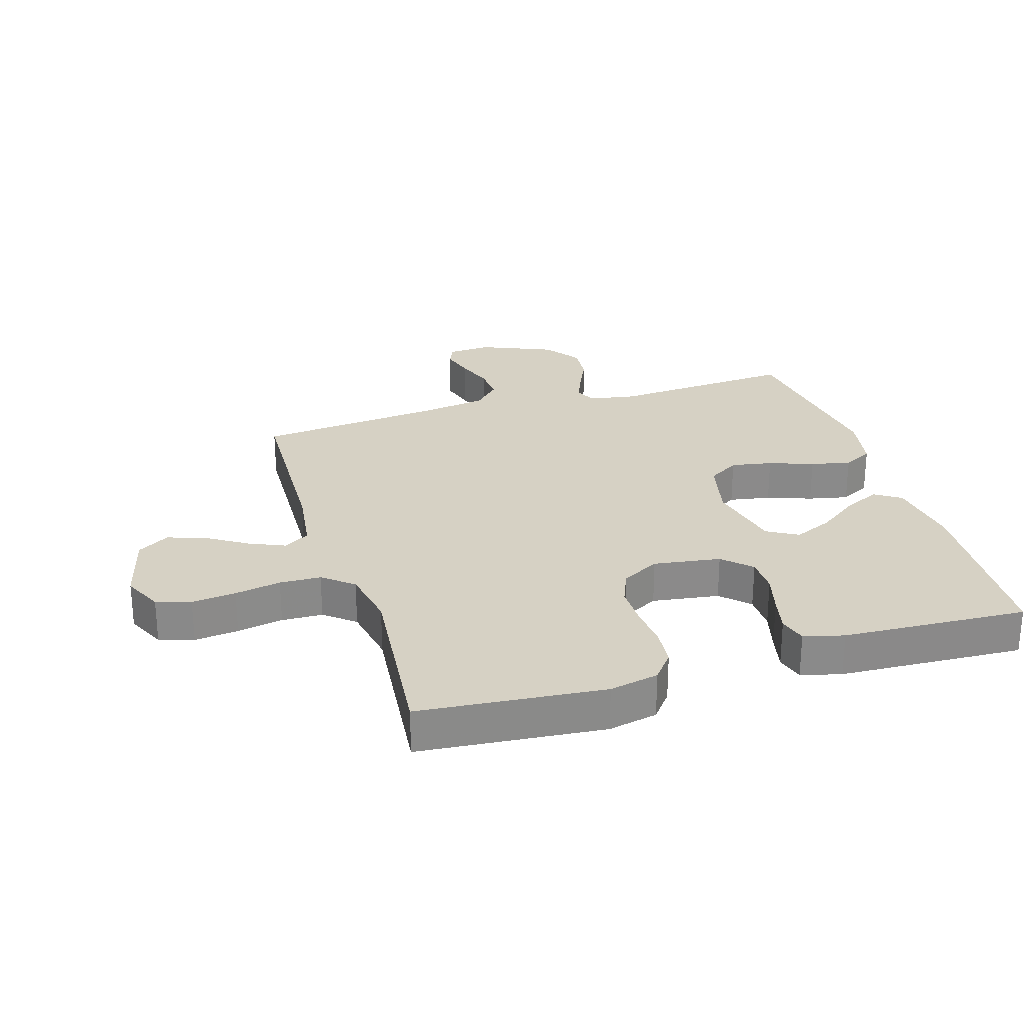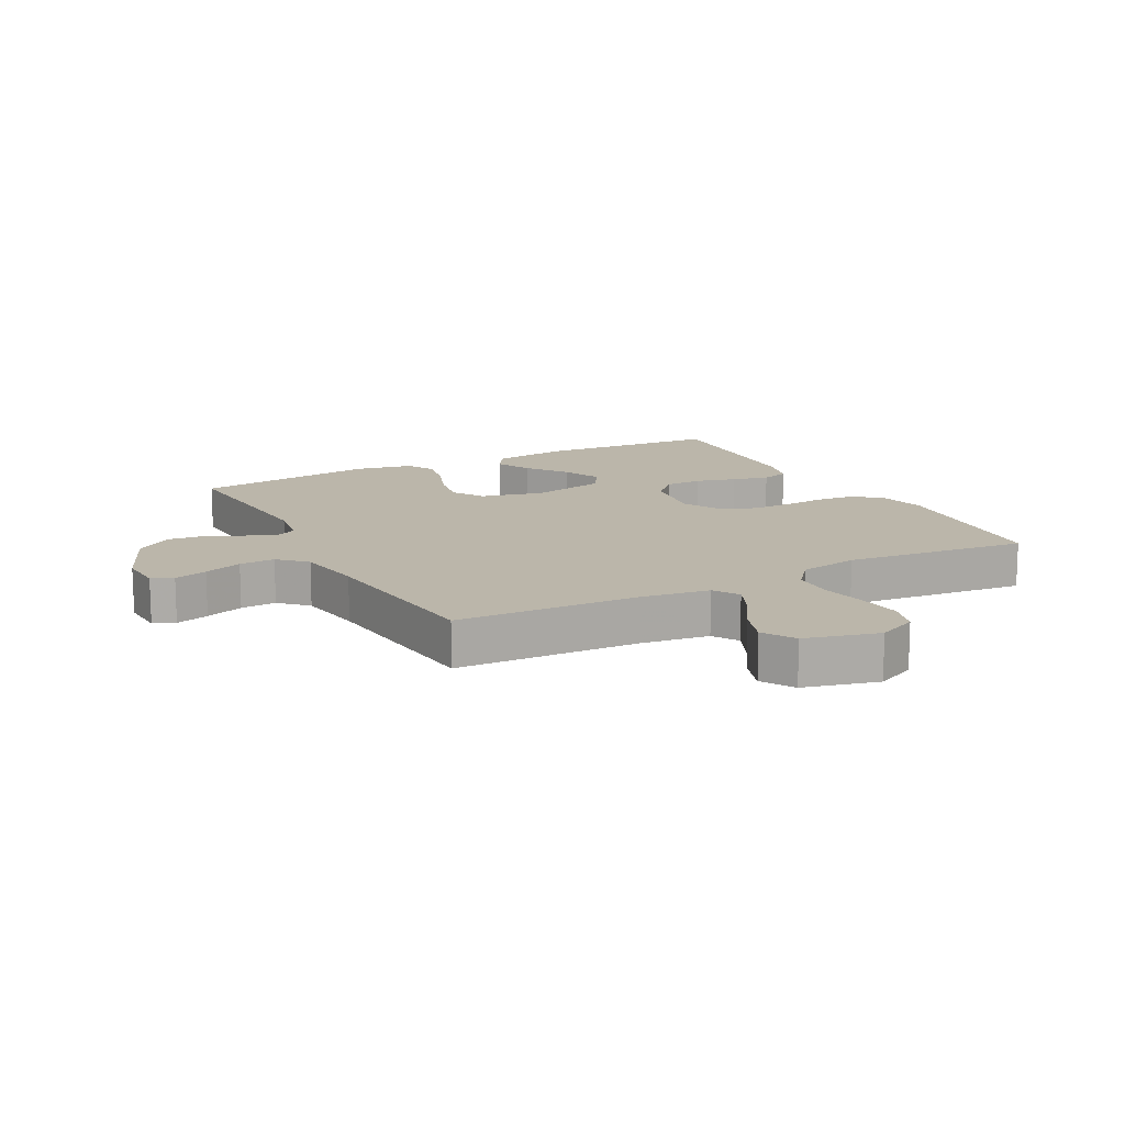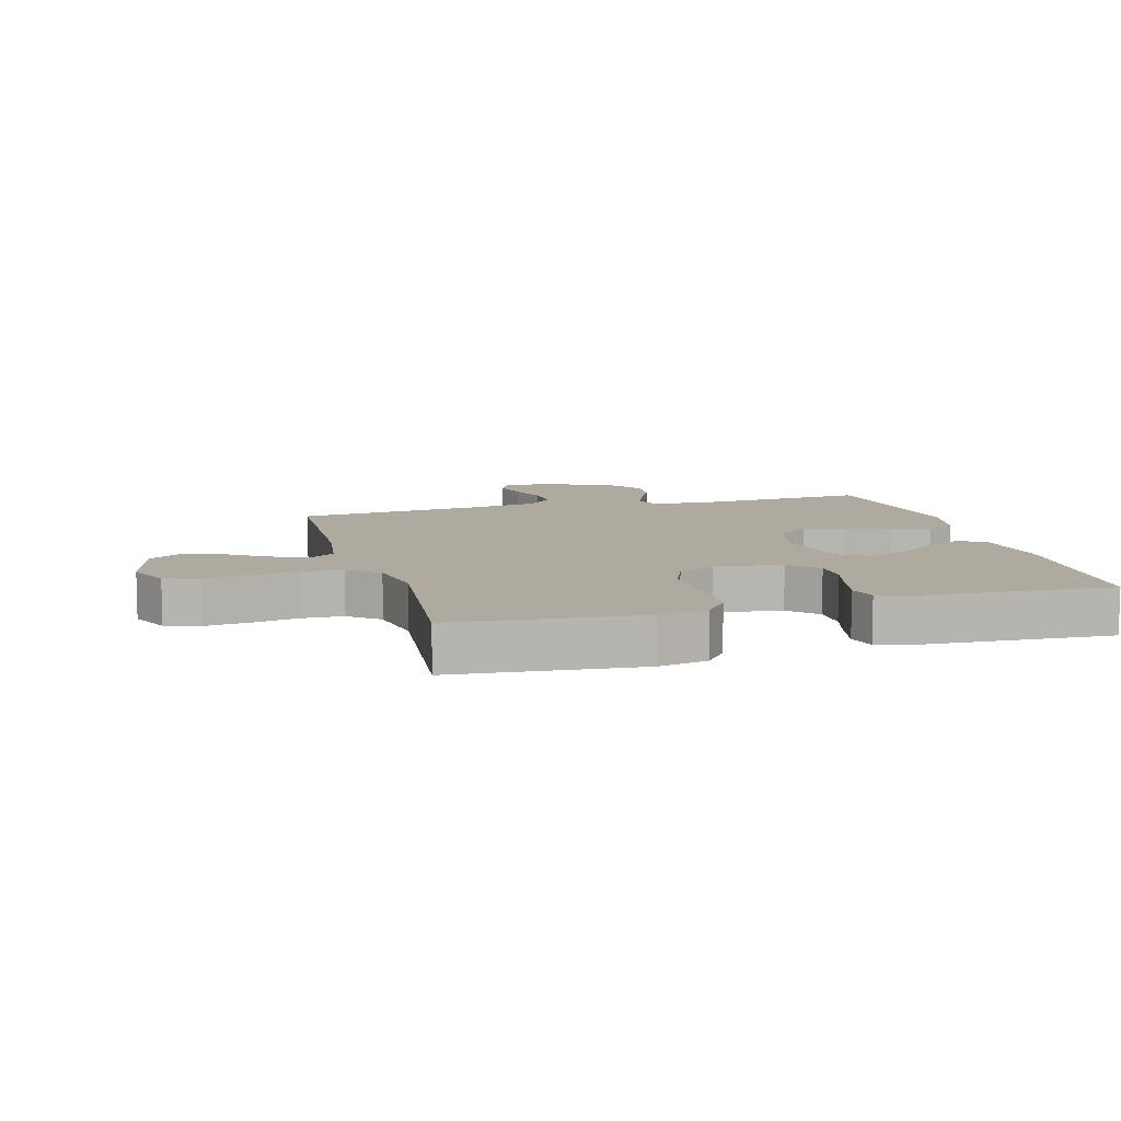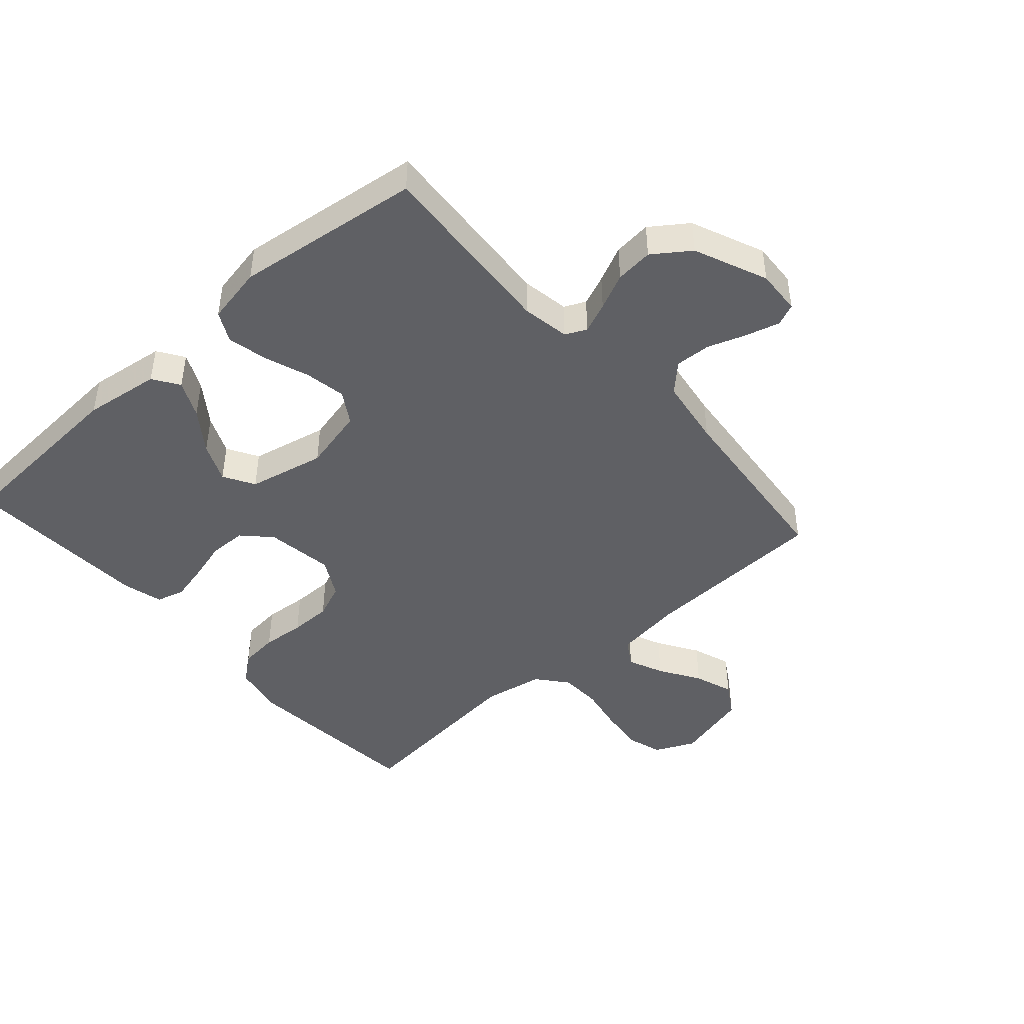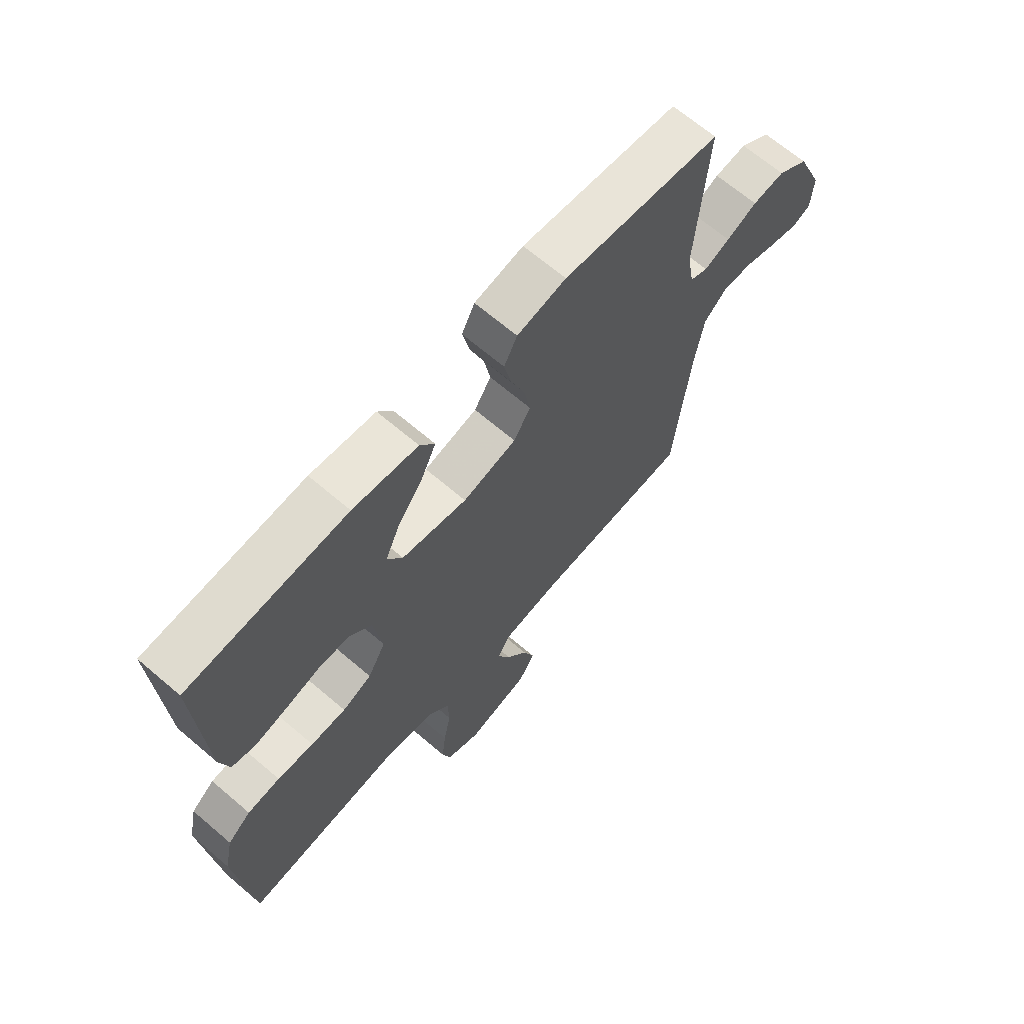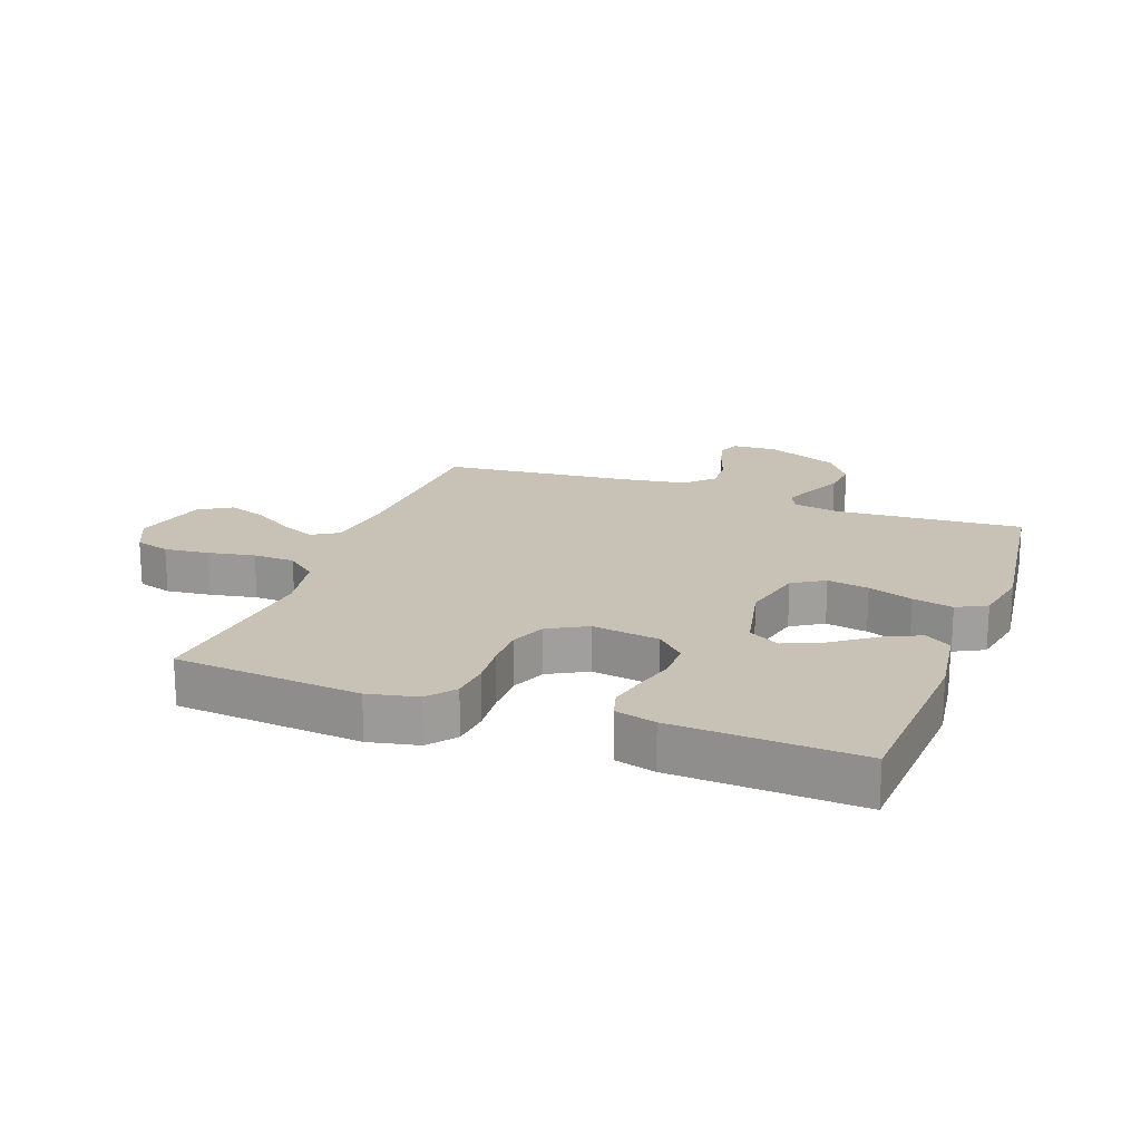
<metadata>
{"format":"obj","ext":"obj","renderer":"f3d","projection":"perspective","resolution":1024,"background":"white","views":[{"elev":26.8,"azim":-107.1,"up":"+Y"},{"elev":13.9,"azim":152.2,"up":"+Y"},{"elev":9.4,"azim":-105.5,"up":"+Y"},{"elev":-45.0,"azim":41.6,"up":"+Y"},{"elev":67.1,"azim":-49.4,"up":"+Z"},{"elev":19.0,"azim":-69.8,"up":"+Y"}]}
</metadata>
<code>
v 0.5 0.07 0.5
v 0.479 0.07 0.2
v 0.492 0.07 0.123
v 0.526 0.07 0.107
v 0.575 0.07 0.127
v 0.633 0.07 0.154
v 0.694 0.07 0.16
v 0.753 0.07 0.118
v 0.803 0.07 0
v 0.799 0.07 -0.072
v 0.764 0.07 -0.087
v 0.71 0.07 -0.072
v 0.648 0.07 -0.05
v 0.59 0.07 -0.047
v 0.547 0.07 -0.089
v 0.53 0.07 -0.2
v 0.5 0.07 -0.5
v 0.2 0.07 -0.511
v 0.09 0.07 -0.526
v 0.064 0.07 -0.568
v 0.089 0.07 -0.625
v 0.13 0.07 -0.69
v 0.152 0.07 -0.753
v 0.12 0.07 -0.805
v 0 0.07 -0.836
v -0.065 0.07 -0.806
v -0.082 0.07 -0.75
v -0.074 0.07 -0.678
v -0.06 0.07 -0.603
v -0.062 0.07 -0.536
v -0.102 0.07 -0.487
v -0.2 0.07 -0.469
v -0.5 0.07 -0.5
v -0.527 0.07 -0.2
v -0.51 0.07 -0.12
v -0.466 0.07 -0.085
v -0.404 0.07 -0.079
v -0.335 0.07 -0.085
v -0.268 0.07 -0.085
v -0.212 0.07 -0.062
v -0.178 0.07 0
v -0.194 0.07 0.109
v -0.237 0.07 0.153
v -0.297 0.07 0.154
v -0.363 0.07 0.136
v -0.423 0.07 0.122
v -0.468 0.07 0.135
v -0.485 0.07 0.2
v -0.5 0.07 0.5
v -0.2 0.07 0.518
v -0.077 0.07 0.501
v -0.049 0.07 0.459
v -0.077 0.07 0.4
v -0.125 0.07 0.334
v -0.153 0.07 0.271
v -0.124 0.07 0.221
v 0 0.07 0.194
v 0.102 0.07 0.218
v 0.134 0.07 0.269
v 0.122 0.07 0.336
v 0.096 0.07 0.408
v 0.082 0.07 0.473
v 0.107 0.07 0.521
v 0.2 0.07 0.539
v 0.5 0 0.5
v 0.479 0 0.2
v 0.492 0 0.123
v 0.526 0 0.107
v 0.575 0 0.127
v 0.633 0 0.154
v 0.694 0 0.16
v 0.753 0 0.118
v 0.803 0 0
v 0.799 0 -0.072
v 0.764 0 -0.087
v 0.71 0 -0.072
v 0.648 0 -0.05
v 0.59 0 -0.047
v 0.547 0 -0.089
v 0.53 0 -0.2
v 0.5 0 -0.5
v 0.2 0 -0.511
v 0.09 0 -0.526
v 0.064 0 -0.568
v 0.089 0 -0.625
v 0.13 0 -0.69
v 0.152 0 -0.753
v 0.12 0 -0.805
v 0 0 -0.836
v -0.065 0 -0.806
v -0.082 0 -0.75
v -0.074 0 -0.678
v -0.06 0 -0.603
v -0.062 0 -0.536
v -0.102 0 -0.487
v -0.2 0 -0.469
v -0.5 0 -0.5
v -0.527 0 -0.2
v -0.51 0 -0.12
v -0.466 0 -0.085
v -0.404 0 -0.079
v -0.335 0 -0.085
v -0.268 0 -0.085
v -0.212 0 -0.062
v -0.178 0 0
v -0.194 0 0.109
v -0.237 0 0.153
v -0.297 0 0.154
v -0.363 0 0.136
v -0.423 0 0.122
v -0.468 0 0.135
v -0.485 0 0.2
v -0.5 0 0.5
v -0.2 0 0.518
v -0.077 0 0.501
v -0.049 0 0.459
v -0.077 0 0.4
v -0.125 0 0.334
v -0.153 0 0.271
v -0.124 0 0.221
v 0 0 0.194
v 0.102 0 0.218
v 0.134 0 0.269
v 0.122 0 0.336
v 0.096 0 0.408
v 0.082 0 0.473
v 0.107 0 0.521
v 0.2 0 0.539
f 63 64 1 2
f 60 61 62 63
f 59 60 63 2
f 58 59 2 3
f 57 58 3 4
f 51 52 53 54
f 51 54 55
f 50 51 55
f 49 50 55
f 48 49 55 56
f 44 45 46 47
f 44 47 48 56
f 35 36 37 38
f 35 38 39
f 32 33 34 35
f 31 32 35 39
f 30 31 39 40
f 26 27 28 29
f 24 25 26 29
f 24 29 30
f 21 22 23 24
f 20 21 24 30
f 19 20 30 40
f 16 17 18
f 15 16 18 19
f 14 15 19 40
f 10 11 12 13
f 8 9 10 13
f 8 13 14
f 5 6 7 8
f 4 5 8 14
f 57 4 14 40
f 43 44 56 57
f 42 43 57
f 41 42 57
f 40 41 57
f 66 65 128 127
f 127 126 125 124
f 66 127 124 123
f 67 66 123 122
f 68 67 122 121
f 118 117 116 115
f 119 118 115
f 119 115 114
f 119 114 113
f 120 119 113 112
f 111 110 109 108
f 120 112 111 108
f 102 101 100 99
f 103 102 99
f 99 98 97 96
f 103 99 96 95
f 104 103 95 94
f 93 92 91 90
f 93 90 89 88
f 94 93 88
f 88 87 86 85
f 94 88 85 84
f 104 94 84 83
f 82 81 80
f 83 82 80 79
f 104 83 79 78
f 77 76 75 74
f 77 74 73 72
f 78 77 72
f 72 71 70 69
f 78 72 69 68
f 104 78 68 121
f 121 120 108 107
f 121 107 106
f 121 106 105
f 121 105 104
f 1 65 66 2
f 2 66 67 3
f 3 67 68 4
f 4 68 69 5
f 5 69 70 6
f 6 70 71 7
f 7 71 72 8
f 8 72 73 9
f 9 73 74 10
f 10 74 75 11
f 11 75 76 12
f 12 76 77 13
f 13 77 78 14
f 14 78 79 15
f 15 79 80 16
f 16 80 81 17
f 17 81 82 18
f 18 82 83 19
f 19 83 84 20
f 20 84 85 21
f 21 85 86 22
f 22 86 87 23
f 23 87 88 24
f 24 88 89 25
f 25 89 90 26
f 26 90 91 27
f 27 91 92 28
f 28 92 93 29
f 29 93 94 30
f 30 94 95 31
f 31 95 96 32
f 32 96 97 33
f 33 97 98 34
f 34 98 99 35
f 35 99 100 36
f 36 100 101 37
f 37 101 102 38
f 38 102 103 39
f 39 103 104 40
f 40 104 105 41
f 41 105 106 42
f 42 106 107 43
f 43 107 108 44
f 44 108 109 45
f 45 109 110 46
f 46 110 111 47
f 47 111 112 48
f 48 112 113 49
f 49 113 114 50
f 50 114 115 51
f 51 115 116 52
f 52 116 117 53
f 53 117 118 54
f 54 118 119 55
f 55 119 120 56
f 56 120 121 57
f 57 121 122 58
f 58 122 123 59
f 59 123 124 60
f 60 124 125 61
f 61 125 126 62
f 62 126 127 63
f 63 127 128 64
f 64 128 65 1

</code>
